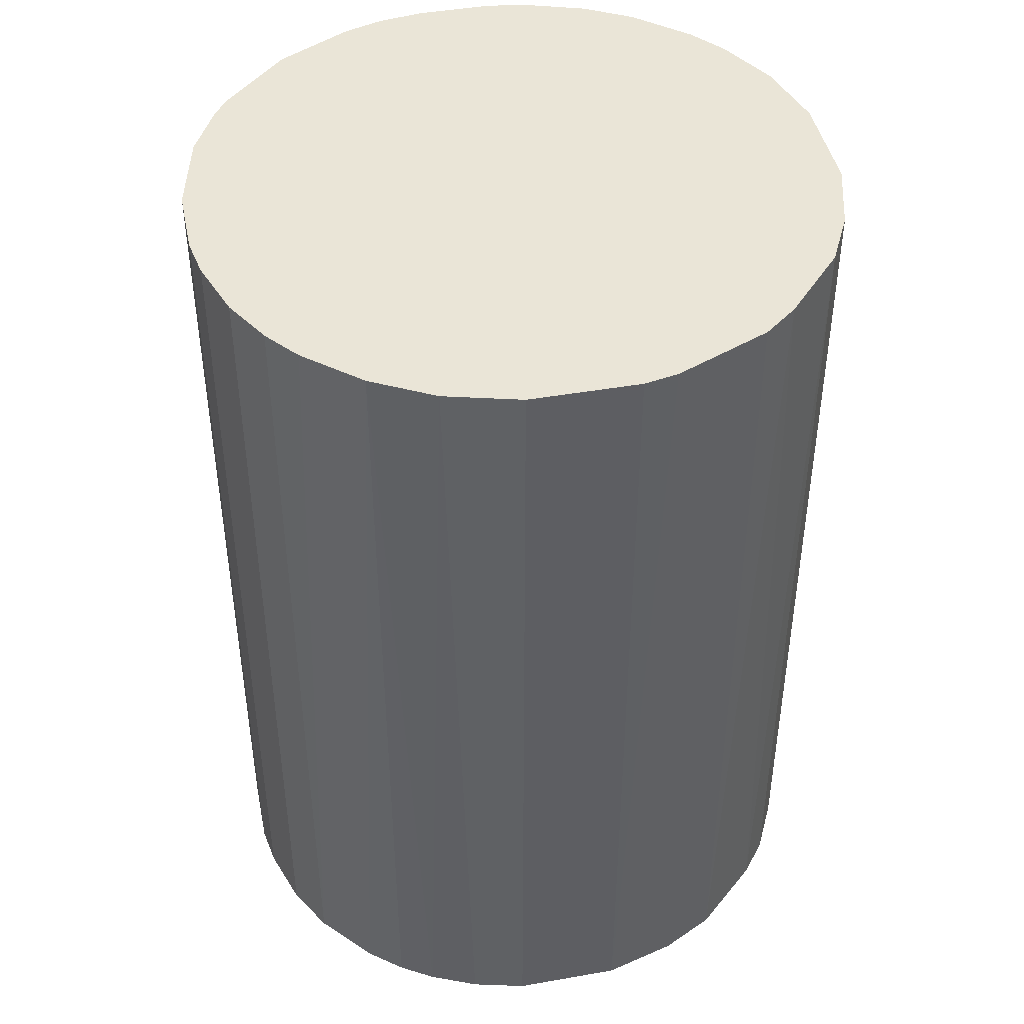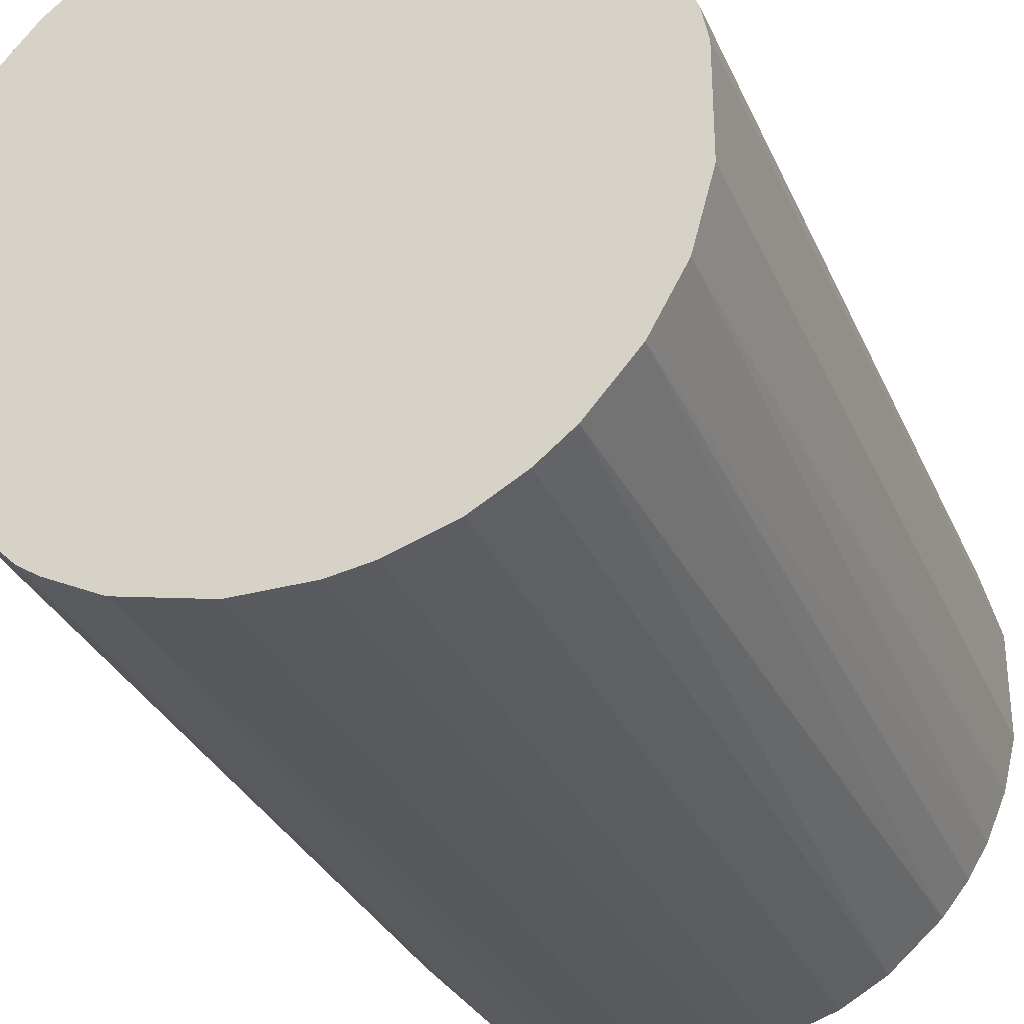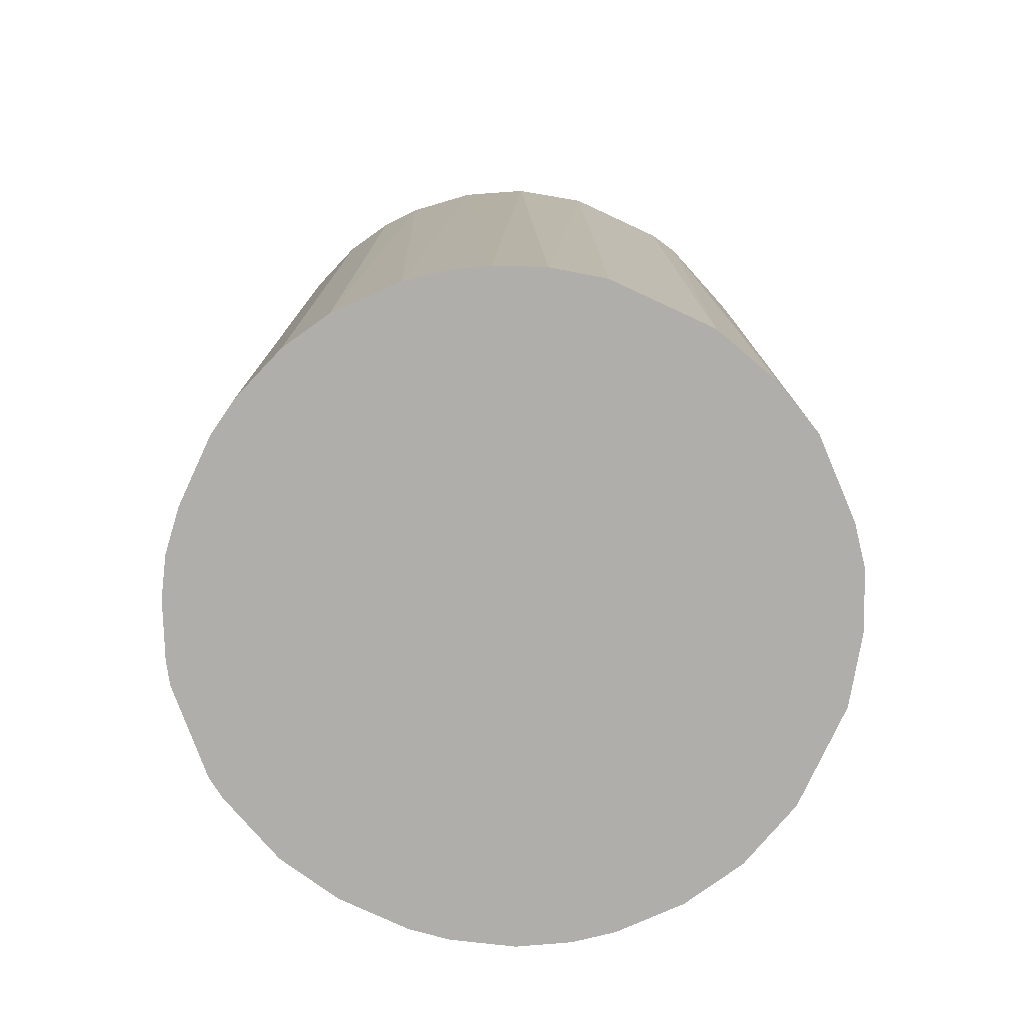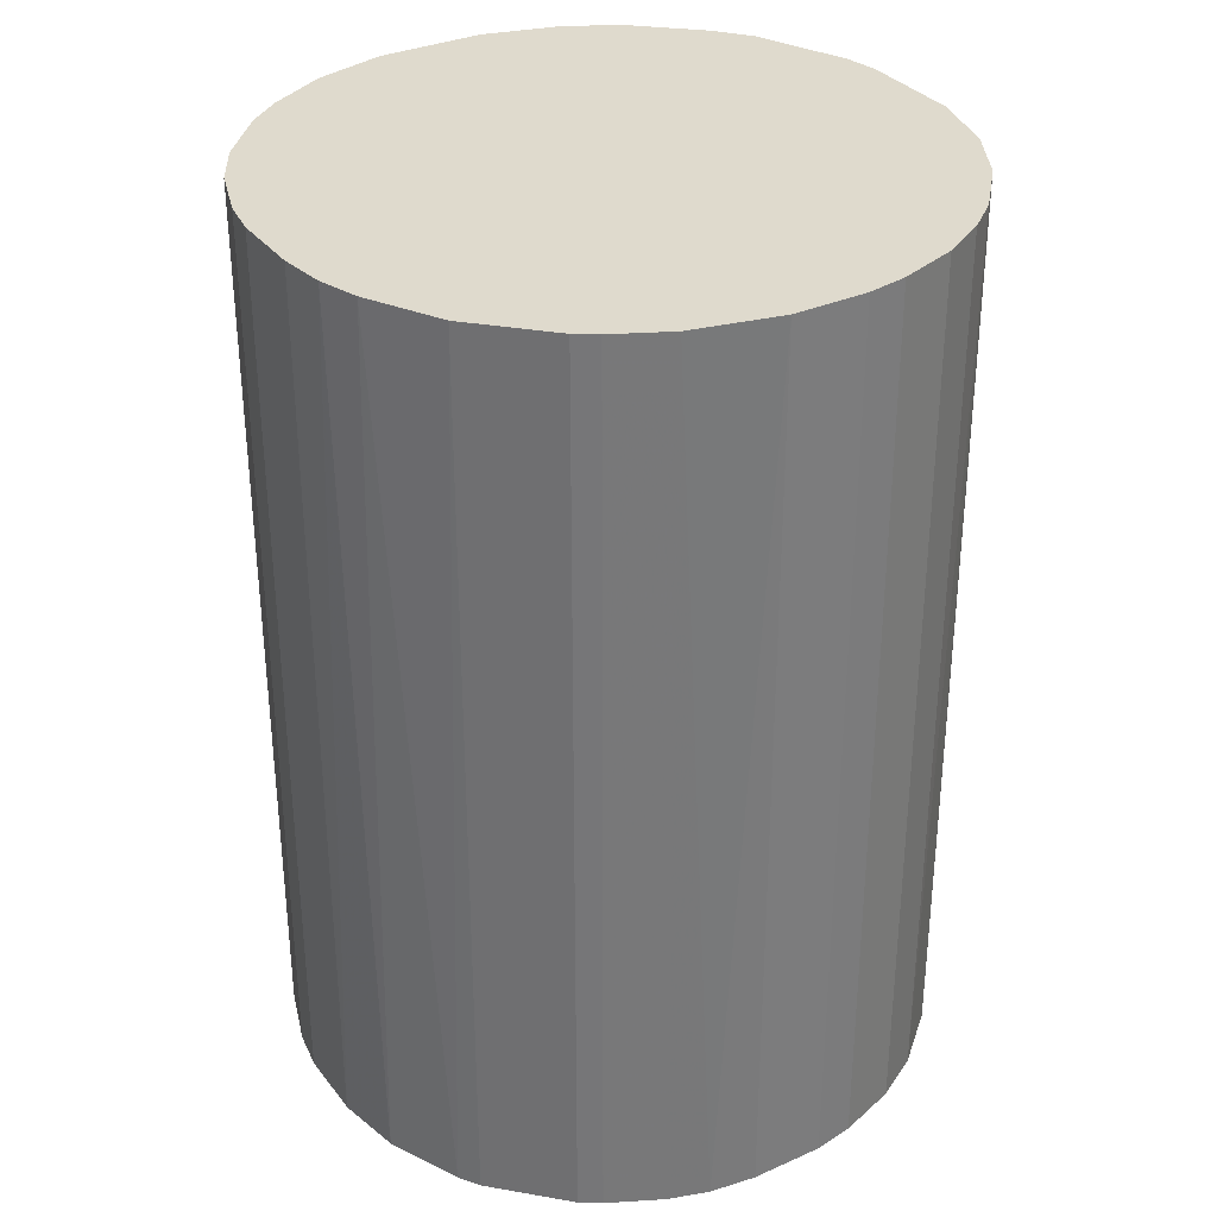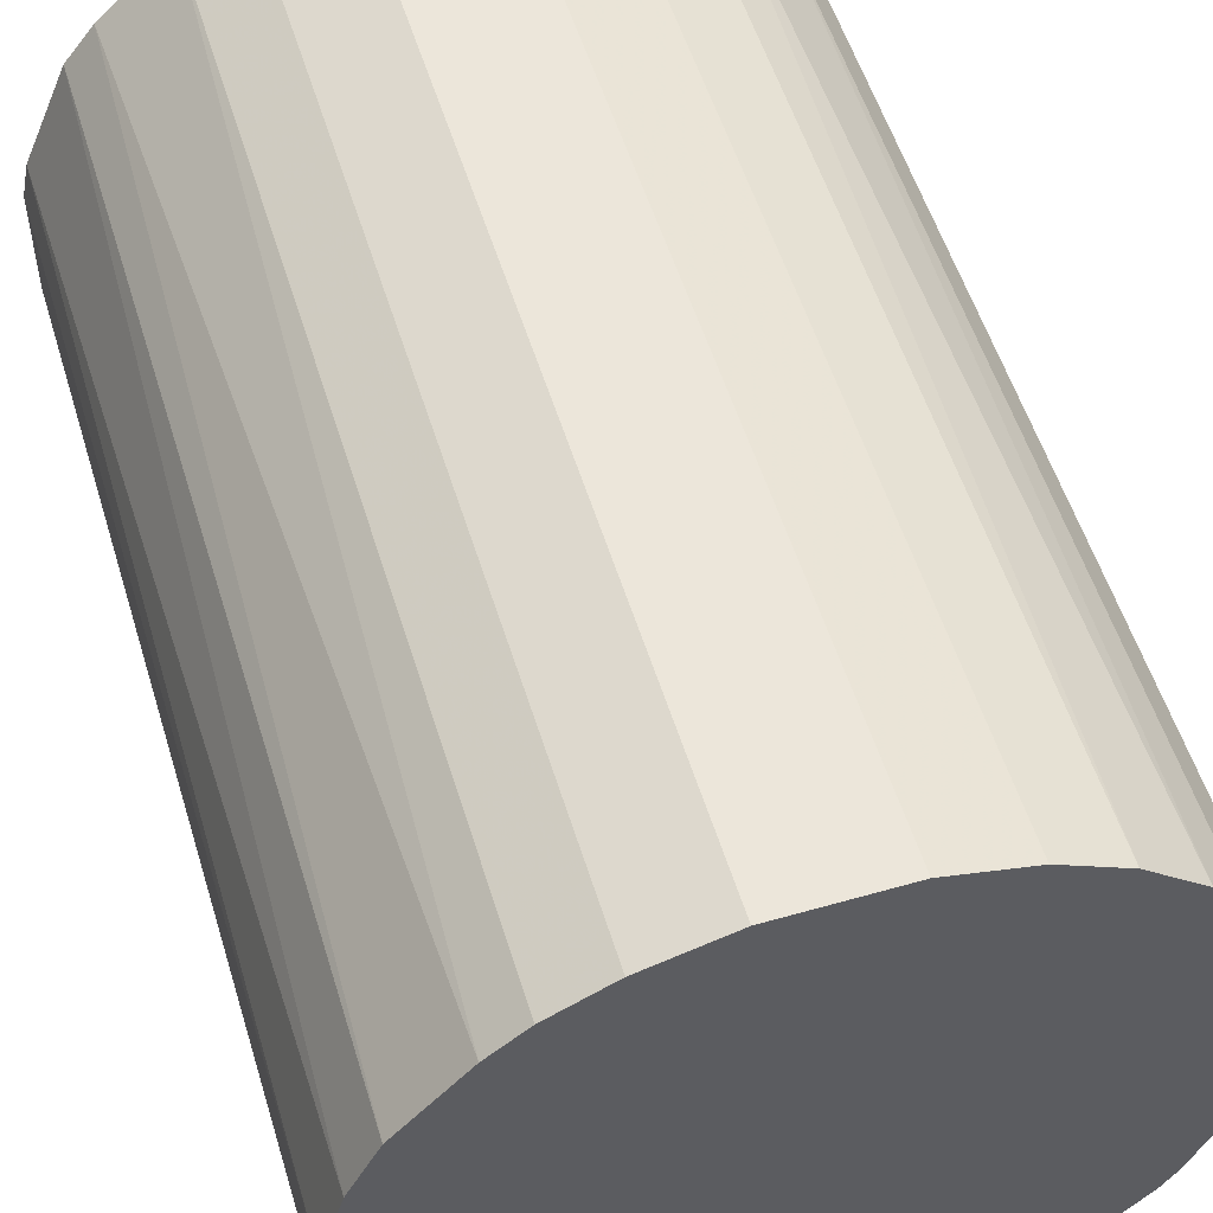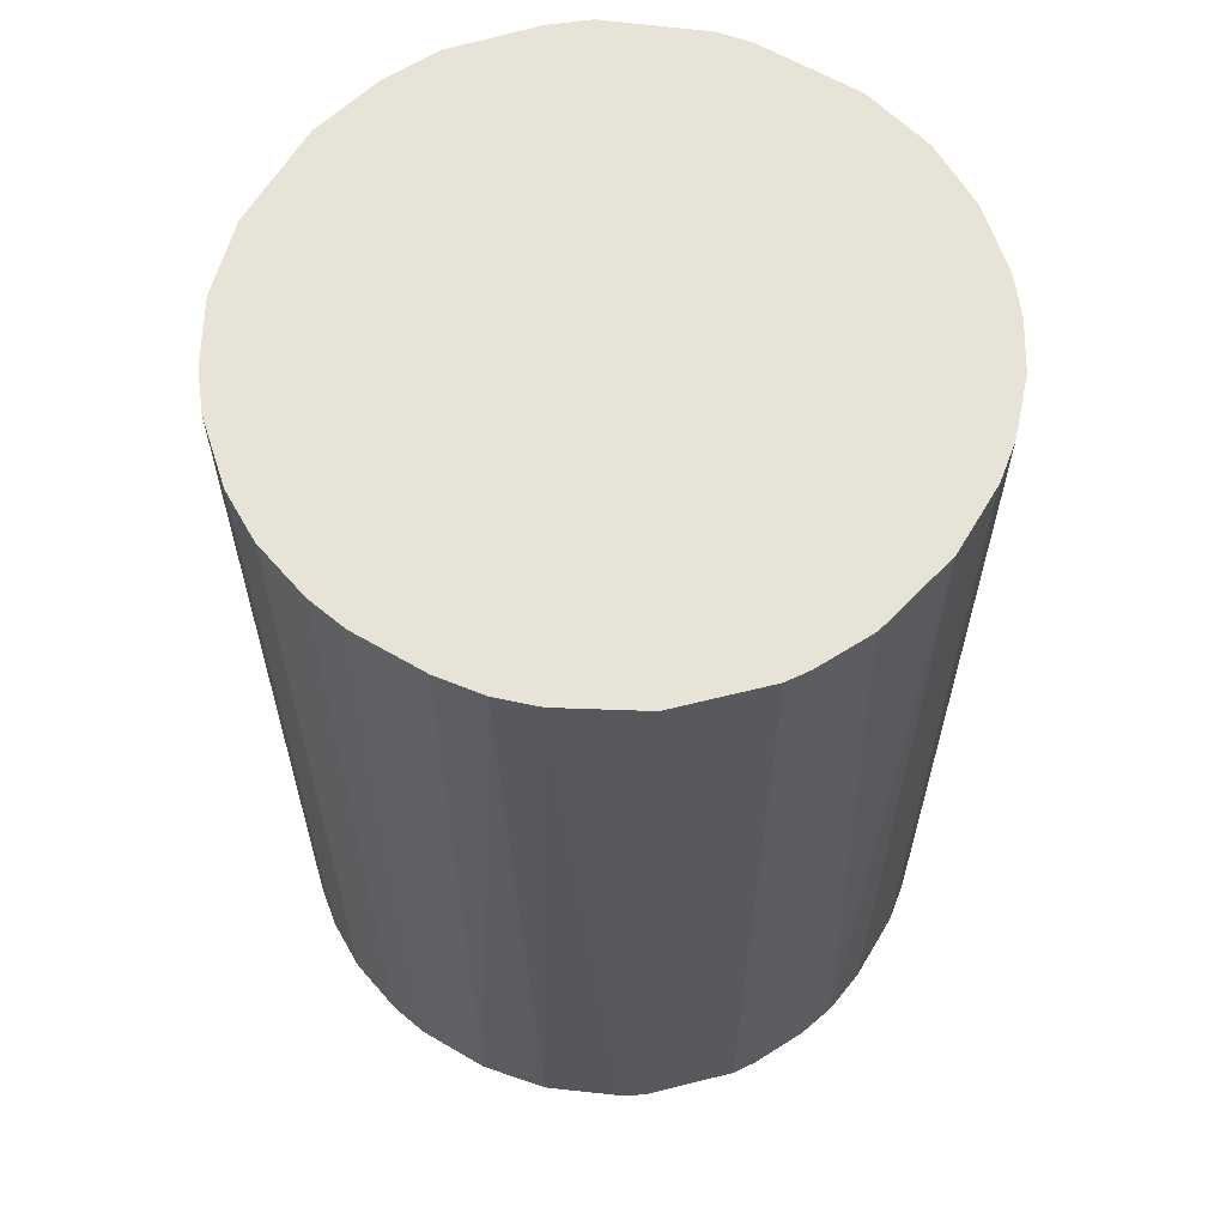
<metadata>
{"format":"obj","ext":"obj","renderer":"f3d","projection":"perspective","resolution":1024,"background":"white","views":[{"elev":44.3,"azim":78.4,"up":"+Z"},{"elev":-31.5,"azim":20.9,"up":"+Y"},{"elev":-77.6,"azim":65.1,"up":"+Z"},{"elev":32.9,"azim":-31.5,"up":"+Z"},{"elev":54.3,"azim":163.1,"up":"+Y"},{"elev":62.0,"azim":-59.3,"up":"+Z"}]}
</metadata>
<code>
o convex_0
v -0.01935 -0.006347 -0.02853
v 0.02007 0.003297 0.02853
v 0.01966 0.005394 0.02853
v -0.01977 -0.005086 0.02853
v -0.003412 0.02007 -0.02853
v 0.01169 -0.01683 -0.02853
v -0.002154 -0.02019 0.02853
v -0.0118 0.01672 0.02853
v 0.01882 0.007908 -0.02853
v 0.007914 0.01882 0.02853
v -0.01851 0.008748 -0.02853
v -0.01096 -0.01725 -0.02853
v 0.01672 -0.0118 0.02853
v 0.01924 -0.006765 -0.02853
v 0.01127 0.01714 -0.02853
v -0.01642 -0.01222 0.02853
v -0.01977 0.004976 0.02853
v 0.002458 -0.02019 -0.02853
v 0.008749 -0.01851 0.02853
v 0.01546 0.01336 0.02853
v -0.003412 0.02007 0.02853
v -0.0118 0.01672 -0.02853
v -0.02019 0.002457 -0.02853
v -0.01096 -0.01725 0.02853
v 0.003298 0.02007 -0.02853
v -0.01683 0.01169 0.02853
v 0.02007 -0.003411 0.02853
v 0.02007 0.003297 -0.02853
v -0.005087 -0.01977 -0.02853
v -0.01642 -0.01222 -0.02853
v 0.01672 -0.0118 -0.02853
v 0.01714 0.01127 -0.02853
v -0.008028 0.01882 -0.02853
v 0.01378 -0.01516 0.02853
v -0.01516 0.01379 -0.02853
v 0.003298 0.02007 0.02853
v 0.002458 -0.02019 0.02853
v -0.007606 -0.01893 0.02853
v 0.004973 -0.01977 -0.02853
v 0.01714 0.01127 0.02853
v 0.01882 -0.008023 0.02853
v 0.01127 0.01714 0.02853
v 0.02007 -0.003411 -0.02853
v -0.02019 -0.002154 0.02853
v -0.008028 0.01882 0.02853
v -0.02019 -0.002154 -0.02853
v -0.01893 -0.007605 0.02853
v -0.01222 -0.01641 0.02853
v 0.007914 0.01882 -0.02853
v 0.01337 0.01546 -0.02853
v -0.01851 0.008748 0.02853
v 0.008749 -0.01851 -0.02853
v -0.0139 0.01504 0.02853
v 0.01504 -0.01389 -0.02853
v -0.01726 -0.01096 -0.02853
v -0.002154 -0.02019 -0.02853
v -0.02019 0.002457 0.02853
v -0.01222 -0.01641 -0.02853
v -0.01977 0.004976 -0.02853
v 0.004973 -0.01977 0.02853
v -0.007606 -0.01893 -0.02853
v 0.01169 -0.01683 0.02853
v -0.01683 0.01169 -0.02853
v 0.01798 -0.009702 -0.02853
f 14 41 64
f 2 3 4
f 1 5 6
f 2 4 7
f 4 3 8
f 6 5 9
f 8 3 10
f 5 1 11
f 1 6 12
f 2 7 13
f 6 9 14
f 9 5 15
f 7 4 16
f 4 8 17
f 12 6 18
f 13 7 19
f 10 3 20
f 8 10 21
f 5 11 22
f 11 1 23
f 7 16 24
f 15 5 25
f 5 21 25
f 17 8 26
f 2 13 27
f 3 2 28
f 9 3 28
f 14 9 28
f 2 27 28
f 12 18 29
f 1 12 30
f 6 14 31
f 9 15 32
f 21 5 33
f 5 22 33
f 22 8 33
f 13 19 34
f 22 11 35
f 21 10 36
f 10 25 36
f 25 21 36
f 7 18 37
f 19 7 37
f 7 24 38
f 24 12 38
f 29 7 38
f 18 6 39
f 37 18 39
f 3 9 40
f 20 3 40
f 9 32 40
f 32 20 40
f 27 13 41
f 14 27 41
f 15 10 42
f 10 20 42
f 27 14 43
f 14 28 43
f 28 27 43
f 4 17 44
f 8 21 45
f 21 33 45
f 33 8 45
f 1 4 46
f 23 1 46
f 4 44 46
f 44 23 46
f 4 1 47
f 16 4 47
f 12 24 48
f 24 16 48
f 16 30 48
f 10 15 49
f 15 25 49
f 25 10 49
f 32 15 50
f 20 32 50
f 15 42 50
f 42 20 50
f 11 17 51
f 17 26 51
f 26 11 51
f 6 19 52
f 39 6 52
f 19 39 52
f 8 22 53
f 26 8 53
f 22 35 53
f 35 26 53
f 6 31 54
f 31 13 54
f 34 6 54
f 13 34 54
f 1 30 55
f 30 16 55
f 47 1 55
f 16 47 55
f 18 7 56
f 7 29 56
f 29 18 56
f 17 23 57
f 44 17 57
f 23 44 57
f 30 12 58
f 12 48 58
f 48 30 58
f 17 11 59
f 11 23 59
f 23 17 59
f 19 37 60
f 39 19 60
f 37 39 60
f 12 29 61
f 38 12 61
f 29 38 61
f 19 6 62
f 6 34 62
f 34 19 62
f 11 26 63
f 35 11 63
f 26 35 63
f 13 31 64
f 31 14 64
f 41 13 64

</code>
